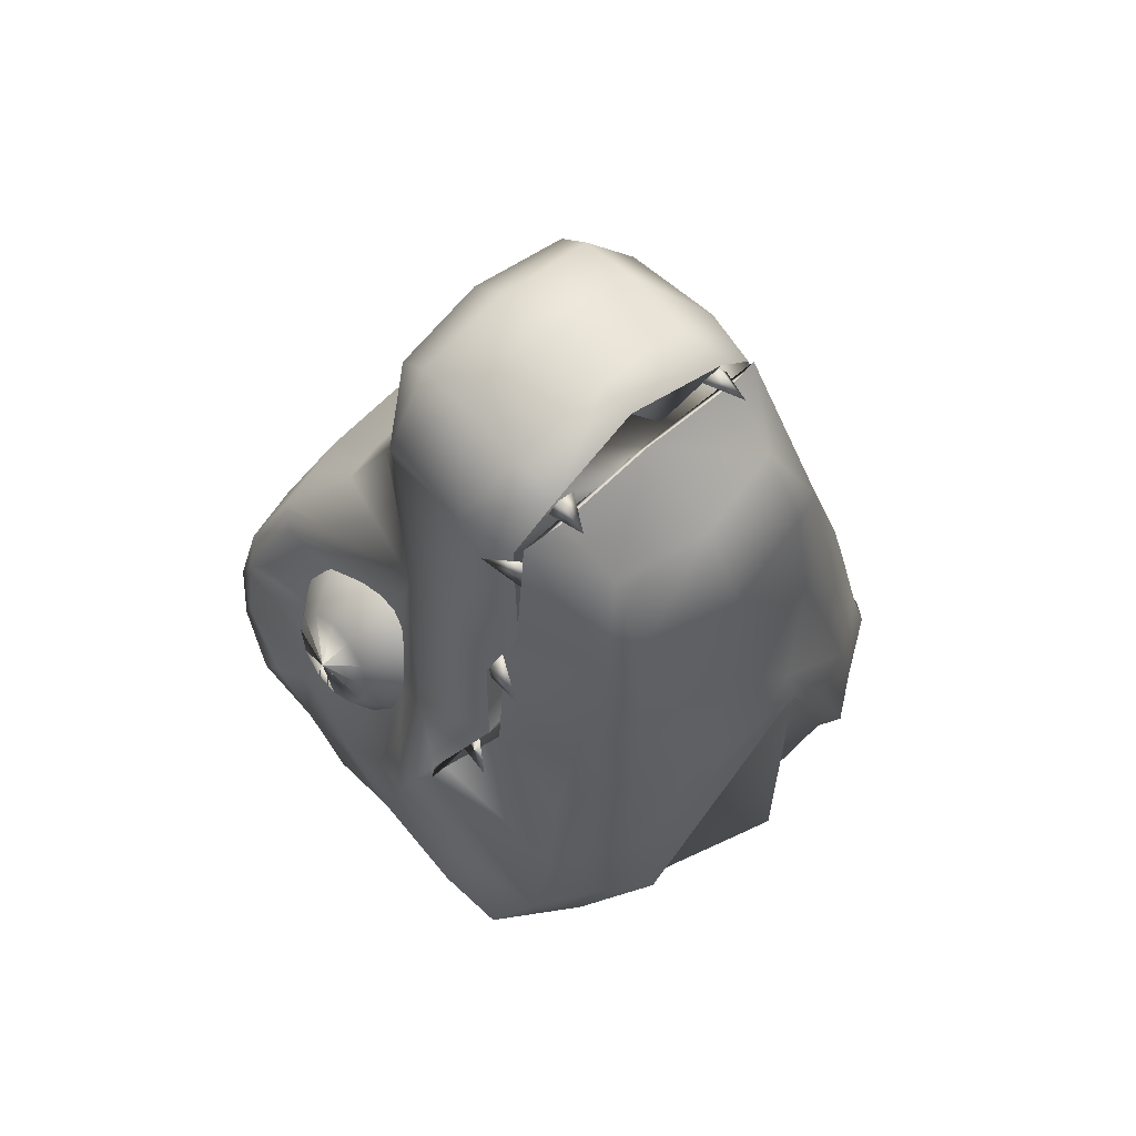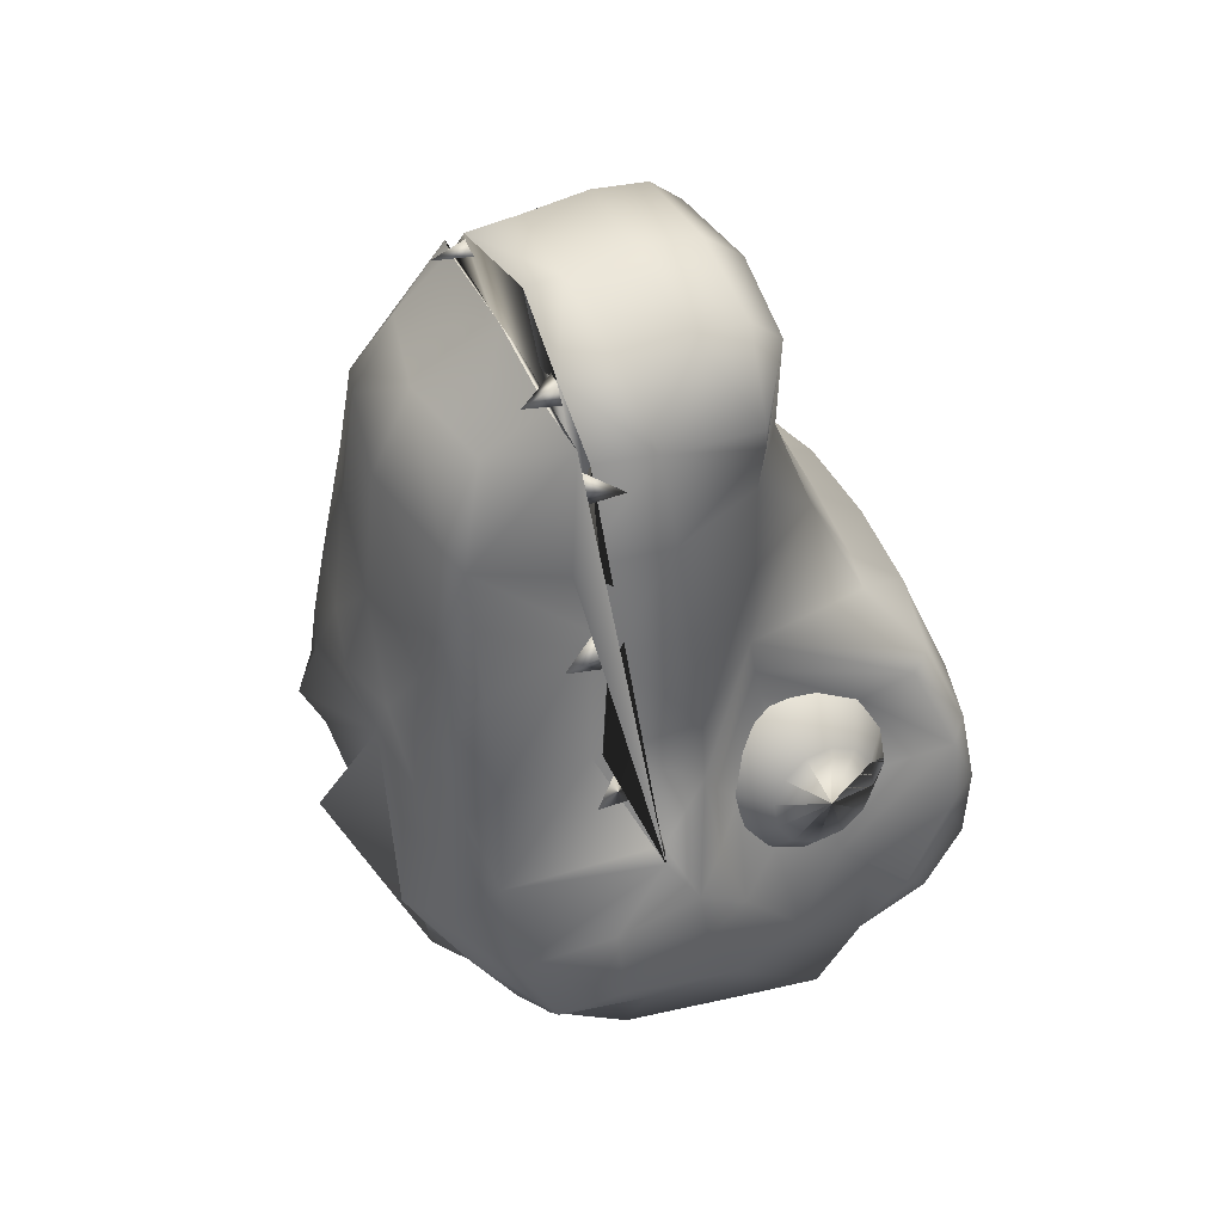
<metadata>
{"format":"obj","ext":"obj","renderer":"f3d","projection":"perspective","resolution":1024,"background":"white","views":[{"elev":66.4,"azim":-42.1,"up":"+Z"},{"elev":51.1,"azim":64.8,"up":"+Z"}]}
</metadata>
<code>
o head-25_agumon_classic.blend_Agumon
v 0.5517 0.989 0.02823
v 0.4972 1.003 0.1531
v 0.4969 0.9899 0.1198
v 0.4266 0.9863 0.1497
v 0.5364 1.071 -0.3402
v 0.5164 1.018 -0.2752
v 0.4266 0.9367 -0.0675
v 0.4266 1.07 -0.3619
v 0.6237 1.077 -0.2727
v 0.574 0.9946 -0.1339
v 0.6011 1.635 -0.09188
v 0.5861 1.616 -0.007977
v 0.6532 1.601 -0.01379
v 0.6767 1.609 -0.09945
v 0.6339 1.542 0.0727
v 0.6793 1.575 -0.01911
v 0.617 1.566 0.08154
v 0.6481 1.018 -0.1224
v 0.7073 1.081 -0.1818
v 0.5694 1.576 0.08682
v 0.5723 1.018 0.1566
v 0.6418 1.064 0.1553
v 0.6131 1.064 0.2664
v 0.546 1.04 0.2622
v 0.5527 1.519 0.1348
v 0.5712 1.07 0.4088
v 0.5387 1.06 0.4106
v 0.5287 1.106 0.5069
v 0.7307 1.082 -0.1501
v 0.6958 1.048 -0.08705
v 0.7215 1.25 -0.04811
v 0.6886 1.223 0.02177
v 0.6939 1.223 -0.005167
v 0.7082 1.467 -0.2708
v 0.706 1.417 -0.3571
v 0.6683 1.483 -0.2824
v 0.7231 1.262 -0.1334
v 0.7075 1.313 -0.1164
v 0.6883 1.29 -0.0272
v 0.7121 1.196 -0.2263
v 0.5937 1.363 0.1747
v 0.6426 1.175 0.1514
v 0.6568 1.283 0.06511
v 0.6536 1.279 0.1598
v 0.593 1.364 0.2888
v 0.6398 1.27 0.287
v 0.5908 1.361 0.4078
v 0.5396 1.454 0.2879
v 0.5328 1.409 0.4187
v 0.6211 1.263 0.4035
v 0.578 1.181 0.5305
v 0.5381 1.17 0.5519
v 0.6744 1.188 -0.3306
v 0.5317 1.411 0.5315
v 0.5888 1.368 0.4579
v 0.5738 1.452 -0.3832
v 0.5685 1.342 -0.4234
v 0.4266 1.345 -0.4387
v 0.4266 1.46 -0.3923
v 0.5596 1.596 -0.1675
v 0.6359 1.616 -0.1823
v 0.6468 1.564 -0.2317
v 0.5563 1.552 -0.2197
v 0.5297 1.583 0.09414
v 0.5381 1.596 -0.00807
v 0.5117 1.526 0.1422
v 0.4266 1.237 0.5911
v 0.4266 1.197 0.5919
v 0.532 1.183 0.5763
v 0.5331 1.241 0.5763
v 0.5999 1.169 0.3961
v 0.628 1.189 0.2857
v 0.7145 1.541 -0.223
v 0.5648 1.517 -0.3129
v 0.548 1.603 -0.09319
v 0.6812 1.419 -0.3625
v 0.4266 1.634 -0.09058
v 0.4266 1.621 -0.004681
v 0.6109 1.179 0.3096
v 0.6076 1.161 0.3966
v 0.6249 1.003 -0.06591
v 0.6019 1.008 0.03271
v 0.579 0.9706 -0.06791
v 0.6664 1.05 0.02206
v 0.6367 1.165 0.1481
v 0.5596 1.185 -0.4093
v 0.4266 1.017 0.2459
v 0.699 1.569 -0.1117
v 0.6562 1.298 0.04034
v 0.6005 1.367 0.1328
v 0.6961 1.337 -0.3462
v 0.7086 1.522 -0.2101
v 0.6982 1.471 -0.155
v 0.7099 1.384 -0.2065
v 0.6945 1.596 -0.1749
v 0.7188 1.303 -0.2374
v 0.7376 1.156 -0.1491
v 0.7153 1.157 -0.07012
v 0.676 1.219 0.004773
v 0.624 1.192 0.2854
v 0.629 1.142 0.2865
v 0.6237 1.193 0.2618
v 0.6049 1.193 0.3154
v 0.5842 1.172 0.4852
v 0.5996 1.22 0.4781
v 0.578 1.177 0.5094
v 0.5859 1.169 0.4644
v 0.5307 1.185 0.5701
v 0.5321 1.147 0.5552
v 0.5437 1.195 0.5513
v 0.5077 1.191 0.5649
v 0.5999 1.169 0.3961
v 0.4266 1.216 0.3994
v 0.4266 1.235 0.2936
v 0.628 1.189 0.2857
v 0.6939 1.223 -0.005167
v 0.6886 1.223 0.02177
v 0.4266 1.21 -0.01568
v 0.5825 1.192 0.5115
v 0.4266 1.202 0.5025
v 0.6426 1.175 0.1514
v 0.4266 1.237 0.1549
v 0.6109 1.179 0.3096
v 0.6367 1.165 0.1481
v 0.4266 1.18 0.1507
v 0.4266 1.191 0.2831
v 0.4266 1.168 0.3963
v 0.6076 1.161 0.3966
v 0.578 1.181 0.5305
v 0.4266 1.193 0.5104
v 0.676 1.219 0.004773
v 0.4266 1.21 -0.01568
v 0.4266 1.18 0.1503
v 0.5948 1.256 0.5067
v 0.5825 1.192 0.5115
v 0.5907 1.367 0.4854
v 0.532 1.375 0.5675
v 0.6253 1.484 0.04736
v 0.657 1.507 -0.04433
v 0.6793 1.361 -0.08022
v 0.6506 1.328 -0.004302
v 0.6389 1.395 0.02385
v 0.6722 1.423 -0.06149
v 0.6896 1.44 -0.1212
v 0.602 1.375 0.08653
v 0.5336 1.314 0.5795
v 0.4266 1.379 0.5838
v 0.4266 1.31 0.5954
v 0.4266 1.082 0.5143
v 0.4266 1.036 0.4153
v 0.6581 1.196 0.09704
v 0.6674 1.157 0.1001
v 0.6619 1.201 0.0869
v 0.6468 1.188 0.1269
v 0.4266 1.468 0.2944
v 0.4266 1.173 0.5566
v 0.4266 1.184 -0.4299
v 0.4266 1.59 0.09375
v 0.4266 1.531 0.1509
v 0.4266 1.534 -0.3172
v 0.4266 1.571 -0.2221
v 0.4266 1.615 -0.184
v 0.4266 1.425 0.4311
v 0.4266 1.424 0.5403
v 0.532 1.183 0.5763
v 0.4266 1.197 0.5919
v 0.4266 1.237 0.1549
v 0.5381 1.17 0.5519
v 0.4266 1.173 0.5566
v 0.6939 1.223 -0.005167
v 0.4266 1.21 -0.0157
v 0.3015 0.989 0.02823
v 0.3563 0.9899 0.1198
v 0.356 1.003 0.1531
v 0.3168 1.071 -0.3402
v 0.3368 1.018 -0.2752
v 0.2792 0.9946 -0.1339
v 0.2295 1.077 -0.2727
v 0.2521 1.635 -0.09188
v 0.2 1.601 -0.01379
v 0.2671 1.616 -0.007977
v 0.1765 1.609 -0.09945
v 0.2193 1.542 0.0727
v 0.1739 1.575 -0.01911
v 0.2362 1.566 0.08154
v 0.2051 1.018 -0.1224
v 0.1459 1.081 -0.1818
v 0.2838 1.576 0.08682
v 0.2809 1.018 0.1566
v 0.2401 1.064 0.2664
v 0.2114 1.064 0.1553
v 0.3073 1.04 0.2622
v 0.3005 1.519 0.1348
v 0.282 1.07 0.4088
v 0.3145 1.06 0.4106
v 0.3246 1.106 0.5069
v 0.1225 1.082 -0.1501
v 0.1574 1.048 -0.08705
v 0.1317 1.25 -0.04811
v 0.1593 1.223 -0.005167
v 0.1646 1.223 0.02177
v 0.1451 1.467 -0.2708
v 0.1849 1.483 -0.2824
v 0.1472 1.417 -0.3571
v 0.1457 1.313 -0.1164
v 0.1301 1.262 -0.1334
v 0.1649 1.29 -0.0272
v 0.1411 1.196 -0.2263
v 0.2595 1.363 0.1747
v 0.2106 1.175 0.1514
v 0.1964 1.283 0.06511
v 0.1996 1.279 0.1598
v 0.2602 1.364 0.2888
v 0.2135 1.27 0.287
v 0.2624 1.361 0.4078
v 0.3136 1.454 0.2879
v 0.3204 1.409 0.4187
v 0.2321 1.263 0.4035
v 0.3151 1.17 0.5519
v 0.2752 1.181 0.5305
v 0.1788 1.188 -0.3306
v 0.3215 1.411 0.5315
v 0.2644 1.368 0.4579
v 0.2794 1.452 -0.3832
v 0.2847 1.342 -0.4234
v 0.2936 1.596 -0.1675
v 0.2064 1.564 -0.2317
v 0.2173 1.616 -0.1823
v 0.2969 1.552 -0.2197
v 0.3235 1.583 0.09414
v 0.3151 1.596 -0.00807
v 0.3415 1.526 0.1422
v 0.3212 1.183 0.5763
v 0.3201 1.241 0.5763
v 0.2253 1.189 0.2857
v 0.2533 1.169 0.3961
v 0.1387 1.541 -0.223
v 0.2884 1.517 -0.3129
v 0.3052 1.603 -0.09319
v 0.172 1.419 -0.3625
v 0.2423 1.179 0.3096
v 0.2456 1.161 0.3966
v 0.2283 1.003 -0.06591
v 0.2513 1.008 0.03271
v 0.2742 0.9706 -0.06791
v 0.1868 1.05 0.02206
v 0.2165 1.165 0.1481
v 0.2936 1.185 -0.4093
v 0.1543 1.569 -0.1117
v 0.197 1.298 0.04034
v 0.2527 1.367 0.1328
v 0.1571 1.337 -0.3462
v 0.155 1.471 -0.155
v 0.1446 1.522 -0.2101
v 0.1433 1.384 -0.2065
v 0.1587 1.596 -0.1749
v 0.1344 1.303 -0.2374
v 0.1156 1.156 -0.1491
v 0.1379 1.157 -0.07012
v 0.1772 1.219 0.004773
v 0.2292 1.192 0.2854
v 0.2295 1.193 0.2618
v 0.2242 1.142 0.2865
v 0.2483 1.193 0.3154
v 0.269 1.172 0.4852
v 0.2752 1.177 0.5094
v 0.2537 1.22 0.4781
v 0.2673 1.169 0.4644
v 0.3225 1.185 0.5701
v 0.3095 1.195 0.5513
v 0.3211 1.147 0.5552
v 0.3455 1.191 0.5649
v 0.2533 1.169 0.3961
v 0.2253 1.189 0.2857
v 0.1593 1.223 -0.005167
v 0.1646 1.223 0.02177
v 0.2707 1.192 0.5115
v 0.2106 1.175 0.1514
v 0.2423 1.179 0.3096
v 0.2165 1.165 0.1481
v 0.2456 1.161 0.3966
v 0.2752 1.181 0.5305
v 0.1772 1.219 0.004773
v 0.2584 1.256 0.5067
v 0.2707 1.192 0.5115
v 0.2625 1.367 0.4854
v 0.3212 1.375 0.5675
v 0.2279 1.484 0.04736
v 0.1962 1.507 -0.04433
v 0.2026 1.328 -0.004302
v 0.1739 1.361 -0.08022
v 0.2143 1.395 0.02385
v 0.181 1.423 -0.06149
v 0.1636 1.44 -0.1212
v 0.2512 1.375 0.08653
v 0.3196 1.314 0.5795
v 0.1951 1.196 0.09704
v 0.1914 1.201 0.0869
v 0.1858 1.157 0.1001
v 0.2064 1.188 0.1269
v 0.3212 1.183 0.5763
v 0.3151 1.17 0.5519
v 0.4266 1.21 -0.0157
v 0.1593 1.223 -0.005167
v 0.6996 1.413 -0.00448
v 0.6867 1.472 -0.02256
v 0.678 1.471 0.007389
v 0.6996 1.413 -0.00448
v 0.6709 1.454 0.03294
v 0.6996 1.413 -0.00448
v 0.6673 1.427 0.04725
v 0.6996 1.413 -0.00448
v 0.6682 1.396 0.04648
v 0.6996 1.413 -0.00448
v 0.6734 1.369 0.03084
v 0.6996 1.413 -0.00448
v 0.6814 1.354 0.00452
v 0.6996 1.413 -0.00448
v 0.6901 1.355 -0.02543
v 0.6996 1.413 -0.00448
v 0.6973 1.372 -0.05098
v 0.6996 1.413 -0.00448
v 0.7008 1.399 -0.06529
v 0.6996 1.413 -0.00448
v 0.6999 1.431 -0.06452
v 0.6996 1.413 -0.00448
v 0.6948 1.457 -0.04888
v 0.6996 1.413 -0.00448
v 0.6867 1.472 -0.02256
v 0.6312 1.512 0.006999
v 0.6463 1.514 -0.04487
v 0.6188 1.484 0.05126
v 0.6126 1.436 0.07604
v 0.6142 1.382 0.07471
v 0.6232 1.336 0.04762
v 0.6371 1.311 0.002032
v 0.6522 1.312 -0.04984
v 0.6646 1.341 -0.09409
v 0.6708 1.388 -0.1189
v 0.6692 1.442 -0.1175
v 0.6602 1.488 -0.09046
v 0.6463 1.514 -0.04487
v 0.5717 1.526 -0.005543
v 0.5892 1.528 -0.06544
v 0.5574 1.493 0.04556
v 0.5503 1.438 0.07418
v 0.5521 1.376 0.07264
v 0.5625 1.323 0.04136
v 0.5785 1.293 -0.01128
v 0.596 1.295 -0.07117
v 0.6102 1.328 -0.1223
v 0.6174 1.383 -0.1509
v 0.6156 1.446 -0.1494
v 0.6052 1.499 -0.1181
v 0.5892 1.528 -0.06544
v 0.1536 1.413 -0.00448
v 0.1752 1.471 0.007389
v 0.1665 1.472 -0.02256
v 0.1536 1.413 -0.00448
v 0.1824 1.454 0.03294
v 0.1536 1.413 -0.00448
v 0.1859 1.427 0.04725
v 0.1536 1.413 -0.00448
v 0.185 1.396 0.04648
v 0.1536 1.413 -0.00448
v 0.1798 1.369 0.03084
v 0.1536 1.413 -0.00448
v 0.1718 1.354 0.00452
v 0.1536 1.413 -0.00448
v 0.1631 1.355 -0.02543
v 0.1536 1.413 -0.00448
v 0.1559 1.372 -0.05098
v 0.1536 1.413 -0.00448
v 0.1524 1.399 -0.06529
v 0.1536 1.413 -0.00448
v 0.1533 1.431 -0.06452
v 0.1536 1.413 -0.00448
v 0.1585 1.457 -0.04888
v 0.1536 1.413 -0.00448
v 0.1665 1.472 -0.02256
v 0.222 1.512 0.006999
v 0.2069 1.514 -0.04487
v 0.2344 1.484 0.05126
v 0.2406 1.436 0.07604
v 0.239 1.382 0.07471
v 0.23 1.336 0.04762
v 0.2161 1.311 0.002032
v 0.201 1.312 -0.04984
v 0.1886 1.341 -0.09409
v 0.1824 1.388 -0.1189
v 0.184 1.442 -0.1175
v 0.193 1.488 -0.09046
v 0.2069 1.514 -0.04487
v 0.2815 1.526 -0.005543
v 0.264 1.528 -0.06544
v 0.2958 1.493 0.04556
v 0.3029 1.438 0.07418
v 0.3011 1.376 0.07264
v 0.2907 1.323 0.04136
v 0.2747 1.293 -0.01128
v 0.2572 1.295 -0.07117
v 0.243 1.328 -0.1223
v 0.2358 1.383 -0.1509
v 0.2376 1.446 -0.1494
v 0.248 1.499 -0.1181
v 0.264 1.528 -0.06544
f 1 2 3
f 2 4 3
f 5 6 7
f 7 8 5
f 5 9 10
f 10 6 5
f 11 12 13
f 13 14 11
f 15 16 13
f 13 17 15
f 18 10 9
f 9 19 18
f 17 13 12
f 12 20 17
f 21 22 23
f 23 24 21
f 25 17 20
f 26 24 23
f 27 26 28
f 29 30 18
f 18 19 29
f 31 32 33
f 34 35 36
f 31 37 38
f 38 39 31
f 29 19 40
f 25 41 17
f 42 32 43
f 43 44 42
f 45 46 44
f 44 41 45
f 47 45 48
f 48 49 47
f 46 45 47
f 47 50 46
f 28 51 52
f 53 40 19
f 19 9 53
f 54 55 47
f 47 49 54
f 56 57 58
f 58 59 56
f 60 61 62
f 62 63 60
f 64 20 12
f 12 65 64
f 25 20 64
f 64 66 25
f 67 68 69
f 69 70 67
f 50 71 72
f 72 46 50
f 44 43 41
f 43 32 31
f 36 62 73
f 74 63 36
f 11 75 65
f 65 12 11
f 56 74 36
f 36 76 56
f 77 78 65
f 65 75 77
f 26 23 79
f 79 80 26
f 26 80 51
f 51 28 26
f 81 82 1
f 1 83 81
f 81 30 84
f 84 82 81
f 72 42 44
f 44 46 72
f 75 11 61
f 61 60 75
f 79 23 22
f 22 85 79
f 53 9 5
f 5 86 53
f 24 26 27
f 2 21 24
f 24 87 2
f 14 13 16
f 16 88 14
f 39 89 43
f 43 31 39
f 41 90 15
f 15 17 41
f 89 90 41
f 41 43 89
f 76 91 57
f 57 56 76
f 91 53 86
f 86 57 91
f 34 92 93
f 93 94 34
f 14 88 95
f 61 11 14
f 14 95 61
f 48 45 41
f 41 25 48
f 37 96 94
f 94 38 37
f 91 96 40
f 40 53 91
f 97 40 96
f 96 37 97
f 21 82 84
f 84 22 21
f 2 1 82
f 82 21 2
f 98 97 37
f 37 31 98
f 30 29 97
f 97 98 30
f 18 30 81
f 85 22 84
f 84 99 85
f 30 98 33
f 33 84 30
f 34 94 35
f 96 91 35
f 18 81 83
f 83 10 18
f 33 99 84
f 100 101 102
f 101 100 103
f 102 101 103
f 104 105 106
f 105 104 107
f 106 105 107
f 108 109 110
f 109 108 111
f 110 109 111
f 112 113 114
f 114 115 112
f 116 117 118
f 119 120 113
f 113 112 119
f 117 121 122
f 123 124 125
f 125 126 123
f 123 126 127
f 127 128 123
f 129 128 127
f 127 130 129
f 131 132 133
f 134 135 71
f 71 50 134
f 50 47 55
f 55 134 50
f 136 54 137
f 134 70 69
f 69 135 134
f 16 15 138
f 138 139 16
f 38 140 141
f 141 39 38
f 139 138 142
f 142 143 139
f 16 139 144
f 144 88 16
f 139 143 144
f 140 38 94
f 94 144 140
f 138 15 90
f 90 145 138
f 39 141 89
f 142 138 145
f 145 90 89
f 89 141 145
f 144 94 93
f 136 137 146
f 137 147 148
f 148 146 137
f 145 141 142
f 141 140 143
f 143 142 141
f 143 140 144
f 54 136 55
f 55 136 134
f 134 136 146
f 146 70 134
f 149 150 27
f 27 28 149
f 150 87 24
f 24 27 150
f 34 36 73
f 63 62 36
f 62 61 95
f 95 73 62
f 73 95 92
f 92 95 88
f 93 88 144
f 88 93 92
f 94 96 35
f 40 97 29
f 151 152 153
f 152 151 154
f 153 152 154
f 36 35 76
f 76 35 91
f 73 92 34
f 4 2 87
f 48 25 66
f 66 155 48
f 28 52 156
f 156 149 28
f 58 57 86
f 86 157 58
f 66 64 158
f 158 159 66
f 63 74 160
f 160 161 63
f 74 56 59
f 59 160 74
f 60 63 161
f 161 162 60
f 64 65 78
f 78 158 64
f 75 60 162
f 162 77 75
f 49 48 155
f 155 163 49
f 155 66 159
f 157 86 5
f 5 8 157
f 54 49 163
f 163 164 54
f 137 54 164
f 164 147 137
f 70 146 148
f 148 67 70
f 122 121 115
f 115 114 122
f 120 119 165
f 165 166 120
f 118 117 167
f 168 129 130
f 130 169 168
f 125 124 131
f 131 133 125
f 131 170 171
f 33 98 31
f 172 173 174
f 174 173 4
f 175 7 176
f 7 175 8
f 175 177 178
f 177 175 176
f 179 180 181
f 180 179 182
f 183 180 184
f 180 183 185
f 186 178 177
f 178 186 187
f 185 181 180
f 181 185 188
f 189 190 191
f 190 189 192
f 193 188 185
f 194 190 192
f 195 196 194
f 197 186 198
f 186 197 187
f 199 200 201
f 202 203 204
f 199 205 206
f 205 199 207
f 197 208 187
f 193 185 209
f 210 211 201
f 211 210 212
f 213 212 214
f 212 213 209
f 215 216 213
f 216 215 217
f 214 215 213
f 215 214 218
f 196 219 220
f 221 187 208
f 187 221 178
f 222 215 223
f 215 222 217
f 224 58 225
f 58 224 59
f 226 227 228
f 227 226 229
f 230 181 188
f 181 230 231
f 193 230 188
f 230 193 232
f 67 233 68
f 233 67 234
f 218 235 236
f 235 218 214
f 212 209 211
f 211 199 201
f 203 237 227
f 238 203 229
f 179 231 239
f 231 179 181
f 224 203 238
f 203 224 240
f 77 231 78
f 231 77 239
f 194 241 190
f 241 194 242
f 194 220 242
f 220 194 196
f 243 172 244
f 172 243 245
f 243 246 198
f 246 243 244
f 235 212 210
f 212 235 214
f 239 228 179
f 228 239 226
f 241 191 190
f 191 241 247
f 221 175 178
f 175 221 248
f 192 195 194
f 174 192 189
f 192 174 87
f 182 184 180
f 184 182 249
f 207 211 250
f 211 207 199
f 209 183 251
f 183 209 185
f 250 209 251
f 209 250 211
f 240 225 252
f 225 240 224
f 252 248 221
f 248 252 225
f 202 253 254
f 253 202 255
f 182 256 249
f 228 182 179
f 182 228 256
f 216 209 213
f 209 216 193
f 206 255 257
f 255 206 205
f 252 208 257
f 208 252 221
f 258 257 208
f 257 258 206
f 189 246 244
f 246 189 191
f 174 244 172
f 244 174 189
f 259 206 258
f 206 259 199
f 198 258 197
f 258 198 259
f 186 243 198
f 247 246 191
f 246 247 260
f 198 200 259
f 200 198 246
f 202 204 255
f 257 204 252
f 186 245 243
f 245 186 177
f 200 246 260
f 261 262 263
f 263 264 261
f 262 264 263
f 265 266 267
f 267 268 265
f 266 268 267
f 269 270 271
f 271 272 269
f 270 272 271
f 273 114 113
f 114 273 274
f 275 118 276
f 277 113 120
f 113 277 273
f 276 122 278
f 279 125 280
f 125 279 126
f 279 127 126
f 127 279 281
f 282 127 281
f 127 282 130
f 283 133 132
f 284 236 285
f 236 284 218
f 218 223 215
f 223 218 284
f 286 287 222
f 284 233 234
f 233 284 285
f 184 288 183
f 288 184 289
f 205 290 291
f 290 205 207
f 289 292 288
f 292 289 293
f 184 294 289
f 294 184 249
f 289 294 293
f 291 255 205
f 255 291 294
f 288 251 183
f 251 288 295
f 207 250 290
f 292 295 288
f 295 250 251
f 250 295 290
f 294 253 255
f 286 296 287
f 287 148 147
f 148 287 296
f 295 292 290
f 290 293 291
f 293 290 292
f 293 294 291
f 222 223 286
f 223 284 286
f 284 296 286
f 296 284 234
f 149 195 150
f 195 149 196
f 150 192 87
f 192 150 195
f 202 237 203
f 229 203 227
f 227 256 228
f 256 227 237
f 237 254 256
f 254 249 256
f 253 294 249
f 249 254 253
f 255 204 257
f 208 197 258
f 297 298 299
f 299 300 297
f 298 300 299
f 203 240 204
f 240 252 204
f 237 202 254
f 4 87 174
f 216 232 193
f 232 216 155
f 196 156 219
f 156 196 149
f 58 248 225
f 248 58 157
f 232 158 230
f 158 232 159
f 229 160 238
f 160 229 161
f 238 59 224
f 59 238 160
f 226 161 229
f 161 226 162
f 230 78 231
f 78 230 158
f 239 162 226
f 162 239 77
f 217 155 216
f 155 217 163
f 155 159 232
f 157 175 248
f 175 157 8
f 222 163 217
f 163 222 164
f 287 164 222
f 164 287 147
f 234 148 296
f 148 234 67
f 122 274 278
f 274 122 114
f 120 301 277
f 301 120 166
f 118 167 276
f 302 130 282
f 130 302 169
f 125 283 280
f 283 125 133
f 283 303 304
f 200 199 259
f 305 306 307
f 308 307 309
f 310 309 311
f 312 311 313
f 314 313 315
f 316 315 317
f 318 317 319
f 320 319 321
f 322 321 323
f 324 323 325
f 326 325 327
f 328 327 329
f 330 307 306
f 306 331 330
f 332 309 307
f 307 330 332
f 333 311 309
f 309 332 333
f 334 313 311
f 311 333 334
f 335 315 313
f 313 334 335
f 336 317 315
f 315 335 336
f 337 319 317
f 317 336 337
f 338 321 319
f 319 337 338
f 339 323 321
f 321 338 339
f 340 325 323
f 323 339 340
f 341 327 325
f 325 340 341
f 342 329 327
f 327 341 342
f 343 330 331
f 331 344 343
f 345 332 330
f 330 343 345
f 346 333 332
f 332 345 346
f 347 334 333
f 333 346 347
f 348 335 334
f 334 347 348
f 349 336 335
f 335 348 349
f 350 337 336
f 336 349 350
f 351 338 337
f 337 350 351
f 352 339 338
f 338 351 352
f 353 340 339
f 339 352 353
f 354 341 340
f 340 353 354
f 355 342 341
f 341 354 355
f 356 357 358
f 359 360 357
f 361 362 360
f 363 364 362
f 365 366 364
f 367 368 366
f 369 370 368
f 371 372 370
f 373 374 372
f 375 376 374
f 377 378 376
f 379 380 378
f 381 358 357
f 358 381 382
f 383 357 360
f 357 383 381
f 384 360 362
f 360 384 383
f 385 362 364
f 362 385 384
f 386 364 366
f 364 386 385
f 387 366 368
f 366 387 386
f 388 368 370
f 368 388 387
f 389 370 372
f 370 389 388
f 390 372 374
f 372 390 389
f 391 374 376
f 374 391 390
f 392 376 378
f 376 392 391
f 393 378 380
f 378 393 392
f 394 382 381
f 382 394 395
f 396 381 383
f 381 396 394
f 397 383 384
f 383 397 396
f 398 384 385
f 384 398 397
f 399 385 386
f 385 399 398
f 400 386 387
f 386 400 399
f 401 387 388
f 387 401 400
f 402 388 389
f 388 402 401
f 403 389 390
f 389 403 402
f 404 390 391
f 390 404 403
f 405 391 392
f 391 405 404
f 406 392 393
f 392 406 405
f 3 4 173 172 245 177 176 7 6 10 83 1
f 33 32 42 72 71 135 69 68 233 285 236 235 210 201 200 260 247 241 242 220 219 156 52 51 80 79 85 99
f 102 103 100
f 106 107 104
f 110 111 108
f 167 117 122 276
f 115 121 117 116 118 275 276 278 274 273 277 301 166 165 119 112
f 123 128 129 168 169 302 282 281 279 280 283 132 131 124
f 153 154 151
f 262 261 264
f 266 265 268
f 270 269 272
f 298 297 300
f 307 308 309 310 311 312 313 314 315 316 317 318 319 320 321 322 323 324 325 326 327 328 329 342 355 354 353 352 351 350 349 348 347 346 345 343 344 331 306 305
f 376 375 374 373 372 371 370 369 368 367 366 365 364 363 362 361 360 359 357 356 358 382 395 394 396 397 398 399 400 401 402 403 404 405 406 393 380 379 378 377

</code>
